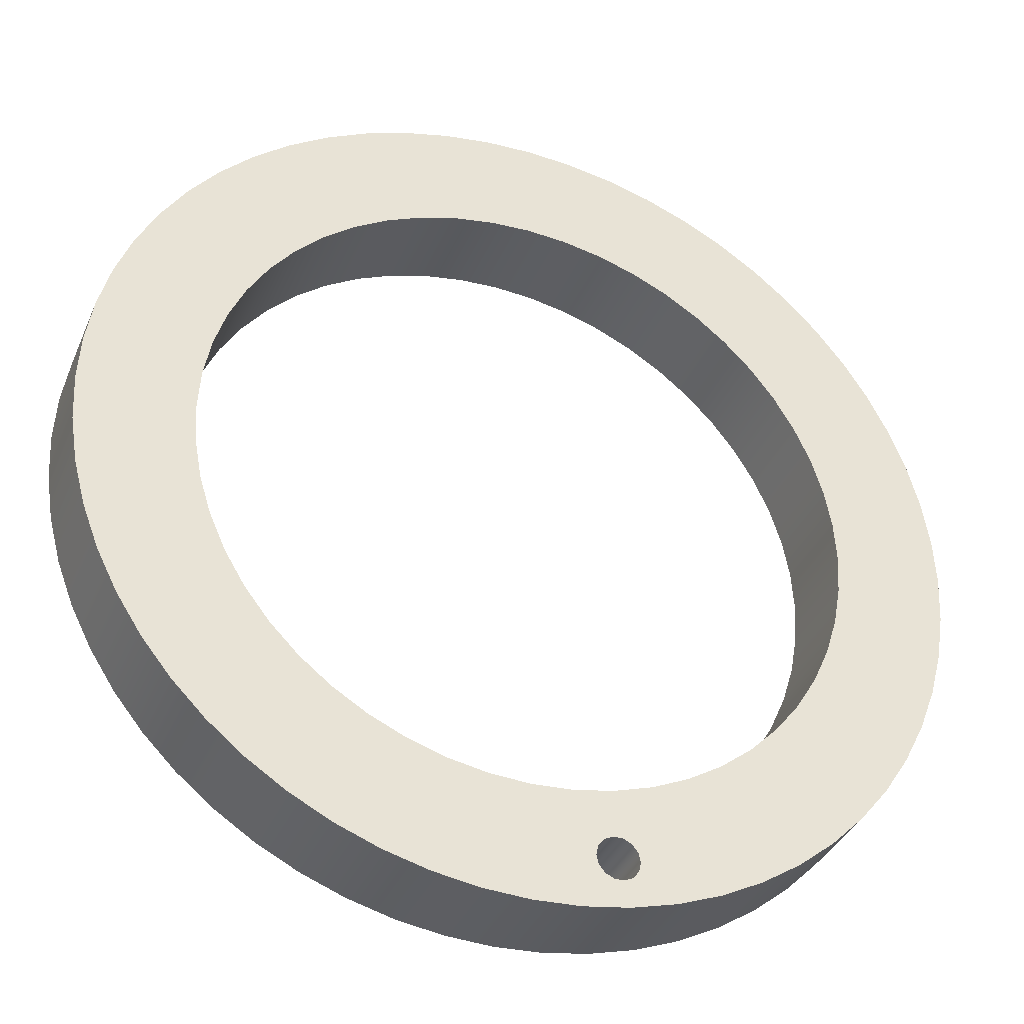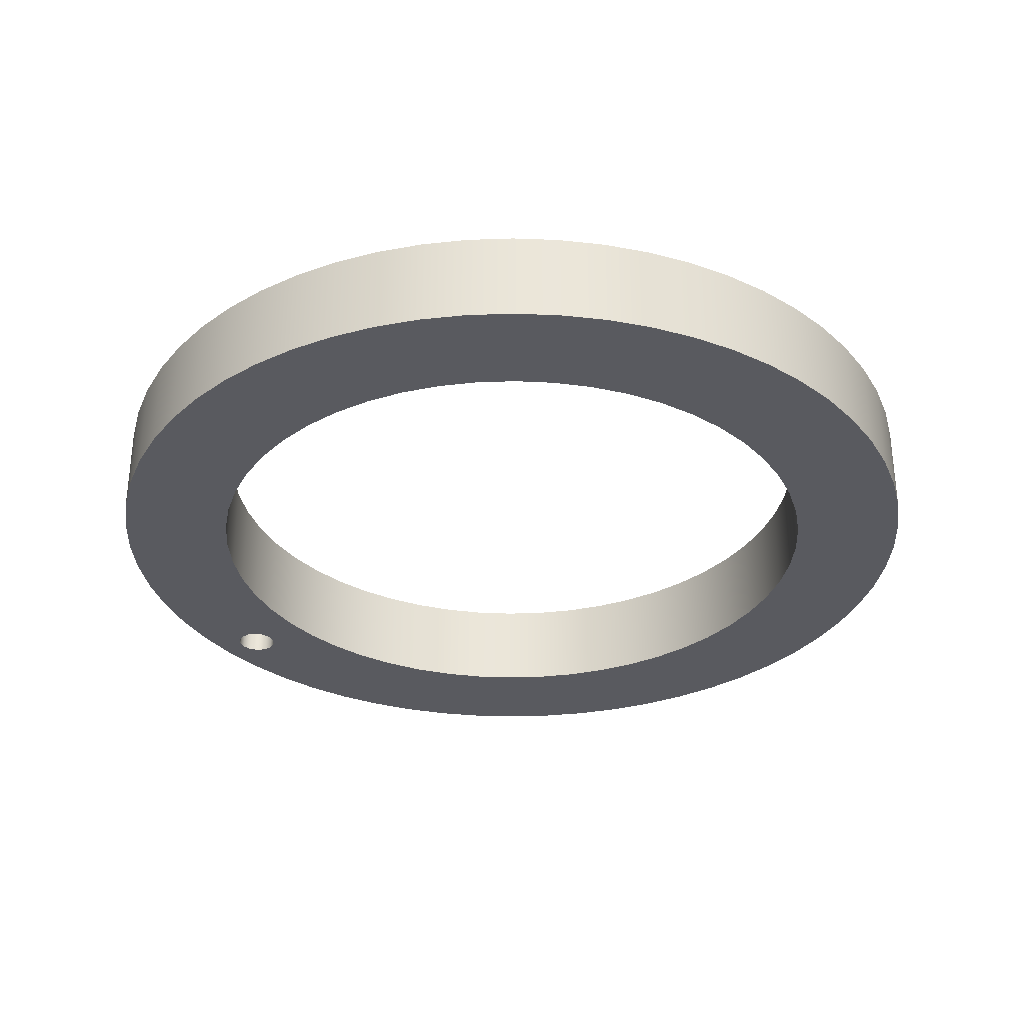
<metadata>
{"format":"obj","ext":"obj","renderer":"f3d","projection":"perspective","resolution":1024,"background":"white","views":[{"elev":-36.5,"azim":158.6,"up":"+Z"},{"elev":-31.9,"azim":-42.1,"up":"+Y"}]}
</metadata>
<code>
v -2.559 -2 -16.39
v -2.649 -2 -16
v -2.898 -2 -15.69
v -3.259 -2 -15.51
v -3.66 -2 -15.51
v -4.021 -2 -15.69
v -4.27 -2 -16
v -4.359 -2 -16.39
v -4.27 -2 -16.78
v -4.021 -2 -17.09
v -3.66 -2 -17.27
v -3.259 -2 -17.27
v -2.898 -2 -17.09
v -2.649 -2 -16.78
v -2.559 2 -16.39
v -2.649 2 -16.78
v -2.898 2 -17.09
v -3.259 2 -17.27
v -3.66 2 -17.27
v -4.021 2 -17.09
v -4.27 2 -16.78
v -4.359 2 -16.39
v -4.27 2 -16
v -4.021 2 -15.69
v -3.66 2 -15.51
v -3.259 2 -15.51
v -2.898 2 -15.69
v -2.649 2 -16
v -2.559 -2 -16.39
v -2.559 2 -16.39
v -2.559 -2 -16.39
v -2.649 -2 -16.78
v -2.898 -2 -17.09
v -3.259 -2 -17.27
v -3.66 -2 -17.27
v -4.021 -2 -17.09
v -4.27 -2 -16.78
v -4.359 -2 -16.39
v -4.27 -2 -16
v -4.021 -2 -15.69
v -3.66 -2 -15.51
v -3.259 -2 -15.51
v -2.898 -2 -15.69
v -2.649 -2 -16
v -13.95 -2 1.708e-15
v -13.85 -2 1.681
v -13.54 -2 3.338
v -13.04 -2 4.947
v -12.35 -2 6.483
v -11.48 -2 7.925
v -10.44 -2 9.251
v -9.251 -2 10.44
v -7.925 -2 11.48
v -6.483 -2 12.35
v -4.947 -2 13.04
v -3.338 -2 13.54
v -1.681 -2 13.85
v 8.542e-16 -2 13.95
v 1.681 -2 13.85
v 3.338 -2 13.54
v 4.947 -2 13.04
v 6.483 -2 12.35
v 7.925 -2 11.48
v 9.251 -2 10.44
v 10.44 -2 9.251
v 11.48 -2 7.925
v 12.35 -2 6.483
v 13.04 -2 4.947
v 13.54 -2 3.338
v 13.85 -2 1.681
v 13.95 -2 0
v 13.85 -2 -1.681
v 13.54 -2 -3.338
v 13.04 -2 -4.947
v 12.35 -2 -6.483
v 11.48 -2 -7.925
v 10.44 -2 -9.251
v 9.251 -2 -10.44
v 7.925 -2 -11.48
v 6.483 -2 -12.35
v 4.947 -2 -13.04
v 3.338 -2 -13.54
v 1.681 -2 -13.85
v 8.542e-16 -2 -13.95
v -1.681 -2 -13.85
v -3.338 -2 -13.54
v -4.947 -2 -13.04
v -6.483 -2 -12.35
v -7.925 -2 -11.48
v -9.251 -2 -10.44
v -10.44 -2 -9.251
v -11.48 -2 -7.925
v -12.35 -2 -6.483
v -13.04 -2 -4.947
v -13.54 -2 -3.338
v -13.85 -2 -1.681
v -18.75 -2 2.296e-15
v -18.65 -2 -1.96
v -18.34 -2 -3.898
v -17.83 -2 -5.794
v -17.13 -2 -7.626
v -16.24 -2 -9.375
v -15.17 -2 -11.02
v -13.93 -2 -12.55
v -12.55 -2 -13.93
v -11.02 -2 -15.17
v -9.375 -2 -16.24
v -7.626 -2 -17.13
v -5.794 -2 -17.83
v -3.898 -2 -18.34
v -1.96 -2 -18.65
v 1.148e-15 -2 -18.75
v 1.96 -2 -18.65
v 3.898 -2 -18.34
v 5.794 -2 -17.83
v 7.626 -2 -17.13
v 9.375 -2 -16.24
v 11.02 -2 -15.17
v 12.55 -2 -13.93
v 13.93 -2 -12.55
v 15.17 -2 -11.02
v 16.24 -2 -9.375
v 17.13 -2 -7.626
v 17.83 -2 -5.794
v 18.34 -2 -3.898
v 18.65 -2 -1.96
v 18.75 -2 0
v 18.65 -2 1.96
v 18.34 -2 3.898
v 17.83 -2 5.794
v 17.13 -2 7.626
v 16.24 -2 9.375
v 15.17 -2 11.02
v 13.93 -2 12.55
v 12.55 -2 13.93
v 11.02 -2 15.17
v 9.375 -2 16.24
v 7.626 -2 17.13
v 5.794 -2 17.83
v 3.898 -2 18.34
v 1.96 -2 18.65
v 1.148e-15 -2 18.75
v -1.96 -2 18.65
v -3.898 -2 18.34
v -5.794 -2 17.83
v -7.626 -2 17.13
v -9.375 -2 16.24
v -11.02 -2 15.17
v -12.55 -2 13.93
v -13.93 -2 12.55
v -15.17 -2 11.02
v -16.24 -2 9.375
v -17.13 -2 7.626
v -17.83 -2 5.794
v -18.34 -2 3.898
v -18.65 -2 1.96
v -13.95 -2 1.708e-15
v -13.85 -2 -1.681
v -13.54 -2 -3.338
v -13.04 -2 -4.947
v -12.35 -2 -6.483
v -11.48 -2 -7.925
v -10.44 -2 -9.251
v -9.251 -2 -10.44
v -7.925 -2 -11.48
v -6.483 -2 -12.35
v -4.947 -2 -13.04
v -3.338 -2 -13.54
v -1.681 -2 -13.85
v 8.542e-16 -2 -13.95
v 1.681 -2 -13.85
v 3.338 -2 -13.54
v 4.947 -2 -13.04
v 6.483 -2 -12.35
v 7.925 -2 -11.48
v 9.251 -2 -10.44
v 10.44 -2 -9.251
v 11.48 -2 -7.925
v 12.35 -2 -6.483
v 13.04 -2 -4.947
v 13.54 -2 -3.338
v 13.85 -2 -1.681
v 13.95 -2 0
v 13.85 -2 1.681
v 13.54 -2 3.338
v 13.04 -2 4.947
v 12.35 -2 6.483
v 11.48 -2 7.925
v 10.44 -2 9.251
v 9.251 -2 10.44
v 7.925 -2 11.48
v 6.483 -2 12.35
v 4.947 -2 13.04
v 3.338 -2 13.54
v 1.681 -2 13.85
v 8.542e-16 -2 13.95
v -1.681 -2 13.85
v -3.338 -2 13.54
v -4.947 -2 13.04
v -6.483 -2 12.35
v -7.925 -2 11.48
v -9.251 -2 10.44
v -10.44 -2 9.251
v -11.48 -2 7.925
v -12.35 -2 6.483
v -13.04 -2 4.947
v -13.54 -2 3.338
v -13.85 -2 1.681
v -13.95 2 1.708e-15
v -13.85 2 1.681
v -13.54 2 3.338
v -13.04 2 4.947
v -12.35 2 6.483
v -11.48 2 7.925
v -10.44 2 9.251
v -9.251 2 10.44
v -7.925 2 11.48
v -6.483 2 12.35
v -4.947 2 13.04
v -3.338 2 13.54
v -1.681 2 13.85
v 8.542e-16 2 13.95
v 1.681 2 13.85
v 3.338 2 13.54
v 4.947 2 13.04
v 6.483 2 12.35
v 7.925 2 11.48
v 9.251 2 10.44
v 10.44 2 9.251
v 11.48 2 7.925
v 12.35 2 6.483
v 13.04 2 4.947
v 13.54 2 3.338
v 13.85 2 1.681
v 13.95 2 0
v 13.85 2 -1.681
v 13.54 2 -3.338
v 13.04 2 -4.947
v 12.35 2 -6.483
v 11.48 2 -7.925
v 10.44 2 -9.251
v 9.251 2 -10.44
v 7.925 2 -11.48
v 6.483 2 -12.35
v 4.947 2 -13.04
v 3.338 2 -13.54
v 1.681 2 -13.85
v 8.542e-16 2 -13.95
v -1.681 2 -13.85
v -3.338 2 -13.54
v -4.947 2 -13.04
v -6.483 2 -12.35
v -7.925 2 -11.48
v -9.251 2 -10.44
v -10.44 2 -9.251
v -11.48 2 -7.925
v -12.35 2 -6.483
v -13.04 2 -4.947
v -13.54 2 -3.338
v -13.85 2 -1.681
v -13.95 2 1.708e-15
v -13.95 -2 1.708e-15
v -18.75 -2 2.296e-15
v -18.65 -2 1.96
v -18.34 -2 3.898
v -17.83 -2 5.794
v -17.13 -2 7.626
v -16.24 -2 9.375
v -15.17 -2 11.02
v -13.93 -2 12.55
v -12.55 -2 13.93
v -11.02 -2 15.17
v -9.375 -2 16.24
v -7.626 -2 17.13
v -5.794 -2 17.83
v -3.898 -2 18.34
v -1.96 -2 18.65
v 1.148e-15 -2 18.75
v 1.96 -2 18.65
v 3.898 -2 18.34
v 5.794 -2 17.83
v 7.626 -2 17.13
v 9.375 -2 16.24
v 11.02 -2 15.17
v 12.55 -2 13.93
v 13.93 -2 12.55
v 15.17 -2 11.02
v 16.24 -2 9.375
v 17.13 -2 7.626
v 17.83 -2 5.794
v 18.34 -2 3.898
v 18.65 -2 1.96
v 18.75 -2 0
v 18.65 -2 -1.96
v 18.34 -2 -3.898
v 17.83 -2 -5.794
v 17.13 -2 -7.626
v 16.24 -2 -9.375
v 15.17 -2 -11.02
v 13.93 -2 -12.55
v 12.55 -2 -13.93
v 11.02 -2 -15.17
v 9.375 -2 -16.24
v 7.626 -2 -17.13
v 5.794 -2 -17.83
v 3.898 -2 -18.34
v 1.96 -2 -18.65
v 1.148e-15 -2 -18.75
v -1.96 -2 -18.65
v -3.898 -2 -18.34
v -5.794 -2 -17.83
v -7.626 -2 -17.13
v -9.375 -2 -16.24
v -11.02 -2 -15.17
v -12.55 -2 -13.93
v -13.93 -2 -12.55
v -15.17 -2 -11.02
v -16.24 -2 -9.375
v -17.13 -2 -7.626
v -17.83 -2 -5.794
v -18.34 -2 -3.898
v -18.65 -2 -1.96
v -18.75 2 2.296e-15
v -18.65 2 -1.96
v -18.34 2 -3.898
v -17.83 2 -5.794
v -17.13 2 -7.626
v -16.24 2 -9.375
v -15.17 2 -11.02
v -13.93 2 -12.55
v -12.55 2 -13.93
v -11.02 2 -15.17
v -9.375 2 -16.24
v -7.626 2 -17.13
v -5.794 2 -17.83
v -3.898 2 -18.34
v -1.96 2 -18.65
v 1.148e-15 2 -18.75
v 1.96 2 -18.65
v 3.898 2 -18.34
v 5.794 2 -17.83
v 7.626 2 -17.13
v 9.375 2 -16.24
v 11.02 2 -15.17
v 12.55 2 -13.93
v 13.93 2 -12.55
v 15.17 2 -11.02
v 16.24 2 -9.375
v 17.13 2 -7.626
v 17.83 2 -5.794
v 18.34 2 -3.898
v 18.65 2 -1.96
v 18.75 2 0
v 18.65 2 1.96
v 18.34 2 3.898
v 17.83 2 5.794
v 17.13 2 7.626
v 16.24 2 9.375
v 15.17 2 11.02
v 13.93 2 12.55
v 12.55 2 13.93
v 11.02 2 15.17
v 9.375 2 16.24
v 7.626 2 17.13
v 5.794 2 17.83
v 3.898 2 18.34
v 1.96 2 18.65
v 1.148e-15 2 18.75
v -1.96 2 18.65
v -3.898 2 18.34
v -5.794 2 17.83
v -7.626 2 17.13
v -9.375 2 16.24
v -11.02 2 15.17
v -12.55 2 13.93
v -13.93 2 12.55
v -15.17 2 11.02
v -16.24 2 9.375
v -17.13 2 7.626
v -17.83 2 5.794
v -18.34 2 3.898
v -18.65 2 1.96
v -18.75 -2 2.296e-15
v -18.75 2 2.296e-15
v -2.559 2 -16.39
v -2.649 2 -16
v -2.898 2 -15.69
v -3.259 2 -15.51
v -3.66 2 -15.51
v -4.021 2 -15.69
v -4.27 2 -16
v -4.359 2 -16.39
v -4.27 2 -16.78
v -4.021 2 -17.09
v -3.66 2 -17.27
v -3.259 2 -17.27
v -2.898 2 -17.09
v -2.649 2 -16.78
v -13.95 2 1.708e-15
v -13.85 2 -1.681
v -13.54 2 -3.338
v -13.04 2 -4.947
v -12.35 2 -6.483
v -11.48 2 -7.925
v -10.44 2 -9.251
v -9.251 2 -10.44
v -7.925 2 -11.48
v -6.483 2 -12.35
v -4.947 2 -13.04
v -3.338 2 -13.54
v -1.681 2 -13.85
v 8.542e-16 2 -13.95
v 1.681 2 -13.85
v 3.338 2 -13.54
v 4.947 2 -13.04
v 6.483 2 -12.35
v 7.925 2 -11.48
v 9.251 2 -10.44
v 10.44 2 -9.251
v 11.48 2 -7.925
v 12.35 2 -6.483
v 13.04 2 -4.947
v 13.54 2 -3.338
v 13.85 2 -1.681
v 13.95 2 0
v 13.85 2 1.681
v 13.54 2 3.338
v 13.04 2 4.947
v 12.35 2 6.483
v 11.48 2 7.925
v 10.44 2 9.251
v 9.251 2 10.44
v 7.925 2 11.48
v 6.483 2 12.35
v 4.947 2 13.04
v 3.338 2 13.54
v 1.681 2 13.85
v 8.542e-16 2 13.95
v -1.681 2 13.85
v -3.338 2 13.54
v -4.947 2 13.04
v -6.483 2 12.35
v -7.925 2 11.48
v -9.251 2 10.44
v -10.44 2 9.251
v -11.48 2 7.925
v -12.35 2 6.483
v -13.04 2 4.947
v -13.54 2 3.338
v -13.85 2 1.681
v -18.75 2 2.296e-15
v -18.65 2 1.96
v -18.34 2 3.898
v -17.83 2 5.794
v -17.13 2 7.626
v -16.24 2 9.375
v -15.17 2 11.02
v -13.93 2 12.55
v -12.55 2 13.93
v -11.02 2 15.17
v -9.375 2 16.24
v -7.626 2 17.13
v -5.794 2 17.83
v -3.898 2 18.34
v -1.96 2 18.65
v 1.148e-15 2 18.75
v 1.96 2 18.65
v 3.898 2 18.34
v 5.794 2 17.83
v 7.626 2 17.13
v 9.375 2 16.24
v 11.02 2 15.17
v 12.55 2 13.93
v 13.93 2 12.55
v 15.17 2 11.02
v 16.24 2 9.375
v 17.13 2 7.626
v 17.83 2 5.794
v 18.34 2 3.898
v 18.65 2 1.96
v 18.75 2 0
v 18.65 2 -1.96
v 18.34 2 -3.898
v 17.83 2 -5.794
v 17.13 2 -7.626
v 16.24 2 -9.375
v 15.17 2 -11.02
v 13.93 2 -12.55
v 12.55 2 -13.93
v 11.02 2 -15.17
v 9.375 2 -16.24
v 7.626 2 -17.13
v 5.794 2 -17.83
v 3.898 2 -18.34
v 1.96 2 -18.65
v 1.148e-15 2 -18.75
v -1.96 2 -18.65
v -3.898 2 -18.34
v -5.794 2 -17.83
v -7.626 2 -17.13
v -9.375 2 -16.24
v -11.02 2 -15.17
v -12.55 2 -13.93
v -13.93 2 -12.55
v -15.17 2 -11.02
v -16.24 2 -9.375
v -17.13 2 -7.626
v -17.83 2 -5.794
v -18.34 2 -3.898
v -18.65 2 -1.96
g 7db6215a-e33e-11ea-a4dc-54bf646e7e1f
f 2 28 1
f 1 28 30
f 29 15 14
f 14 15 16
f 14 16 17
f 2 3 28
f 28 3 27
f 27 3 4
f 27 4 26
f 26 4 5
f 26 5 25
f 25 5 6
f 25 6 24
f 24 6 7
f 24 7 23
f 23 7 8
f 23 8 22
f 22 8 9
f 22 9 21
f 21 9 10
f 21 10 20
f 20 10 11
f 20 11 19
f 19 11 12
f 19 12 18
f 18 12 13
f 18 13 17
f 17 13 14
g 7d879522-e33e-11ea-9679-54bf646e7e1f
f 32 112 31
f 31 112 84
f 31 84 44
f 44 84 85
f 44 85 43
f 43 85 42
f 42 85 86
f 42 86 41
f 41 86 40
f 40 86 87
f 40 87 39
f 39 87 108
f 39 108 38
f 38 108 109
f 38 109 37
f 37 109 36
f 36 109 110
f 36 110 35
f 35 110 34
f 34 110 111
f 34 111 33
f 33 111 32
f 32 111 112
f 46 156 45
f 45 156 97
f 45 97 98
f 156 46 155
f 155 46 47
f 155 47 154
f 154 47 48
f 154 48 153
f 153 48 49
f 153 49 152
f 152 49 50
f 152 50 151
f 151 50 51
f 151 51 150
f 150 51 52
f 150 52 149
f 149 52 148
f 148 52 53
f 148 53 147
f 147 53 54
f 147 54 146
f 146 54 55
f 146 55 145
f 145 55 56
f 145 56 144
f 144 56 57
f 144 57 143
f 143 57 58
f 143 58 142
f 142 58 141
f 141 58 59
f 141 59 140
f 140 59 60
f 140 60 139
f 139 60 61
f 139 61 138
f 138 61 62
f 138 62 137
f 137 62 63
f 137 63 136
f 136 63 64
f 136 64 135
f 135 64 134
f 134 64 65
f 134 65 133
f 133 65 66
f 133 66 132
f 132 66 67
f 132 67 131
f 131 67 68
f 131 68 130
f 130 68 69
f 130 69 129
f 129 69 70
f 129 70 128
f 128 70 71
f 128 71 127
f 127 71 126
f 126 71 72
f 126 72 125
f 125 72 73
f 125 73 124
f 124 73 74
f 124 74 123
f 123 74 75
f 123 75 122
f 122 75 76
f 122 76 121
f 121 76 77
f 121 77 120
f 120 77 78
f 120 78 119
f 119 78 118
f 118 78 79
f 118 79 117
f 117 79 80
f 117 80 116
f 116 80 81
f 116 81 115
f 115 81 82
f 115 82 114
f 114 82 83
f 114 83 113
f 113 83 84
f 113 84 112
f 87 88 108
f 108 88 107
f 107 88 89
f 107 89 106
f 106 89 90
f 106 90 105
f 105 90 104
f 104 90 91
f 104 91 103
f 103 91 92
f 103 92 102
f 102 92 93
f 102 93 101
f 101 93 94
f 101 94 100
f 100 94 95
f 100 95 99
f 99 95 96
f 99 96 98
f 98 96 45
g 7d87e348-e33e-11ea-8830-54bf646e7e1f
f 158 260 157
f 157 260 261
f 262 209 208
f 208 209 210
f 208 210 207
f 207 210 211
f 207 211 206
f 206 211 212
f 206 212 205
f 205 212 213
f 205 213 204
f 204 213 214
f 204 214 203
f 203 214 215
f 203 215 202
f 202 215 216
f 202 216 201
f 201 216 217
f 201 217 200
f 200 217 218
f 200 218 199
f 199 218 219
f 199 219 198
f 198 219 220
f 198 220 197
f 197 220 221
f 197 221 196
f 196 221 222
f 196 222 195
f 195 222 223
f 195 223 194
f 194 223 224
f 194 224 193
f 193 224 225
f 193 225 192
f 192 225 226
f 192 226 191
f 191 226 227
f 191 227 190
f 190 227 228
f 190 228 189
f 189 228 229
f 189 229 188
f 188 229 230
f 188 230 187
f 187 230 231
f 187 231 186
f 186 231 232
f 186 232 185
f 185 232 233
f 185 233 184
f 184 233 234
f 184 234 183
f 183 234 235
f 183 235 182
f 182 235 236
f 182 236 181
f 181 236 237
f 181 237 180
f 180 237 238
f 180 238 179
f 179 238 239
f 179 239 178
f 178 239 240
f 178 240 177
f 177 240 241
f 177 241 176
f 176 241 242
f 176 242 175
f 175 242 243
f 175 243 174
f 174 243 244
f 174 244 173
f 173 244 245
f 173 245 172
f 172 245 246
f 172 246 171
f 171 246 247
f 171 247 170
f 170 247 248
f 170 248 169
f 169 248 249
f 169 249 168
f 168 249 250
f 168 250 167
f 167 250 251
f 167 251 166
f 166 251 252
f 166 252 165
f 165 252 253
f 165 253 164
f 164 253 254
f 164 254 163
f 163 254 255
f 163 255 162
f 162 255 256
f 162 256 161
f 161 256 257
f 161 257 160
f 160 257 258
f 160 258 159
f 159 258 259
f 159 259 158
f 158 259 260
g 7d880a74-e33e-11ea-b46a-54bf646e7e1f
f 264 382 263
f 263 382 384
f 383 323 322
f 322 323 324
f 322 324 321
f 321 324 325
f 321 325 320
f 320 325 326
f 320 326 319
f 319 326 327
f 319 327 318
f 318 327 328
f 318 328 317
f 317 328 329
f 317 329 316
f 316 329 330
f 316 330 315
f 315 330 331
f 315 331 314
f 314 331 332
f 314 332 313
f 313 332 333
f 313 333 312
f 312 333 334
f 312 334 311
f 311 334 335
f 311 335 310
f 310 335 336
f 310 336 309
f 309 336 337
f 309 337 308
f 308 337 338
f 308 338 307
f 307 338 339
f 307 339 306
f 306 339 340
f 306 340 305
f 305 340 341
f 305 341 304
f 304 341 342
f 304 342 303
f 303 342 343
f 303 343 302
f 302 343 344
f 302 344 301
f 301 344 345
f 301 345 300
f 300 345 346
f 300 346 299
f 299 346 347
f 299 347 298
f 298 347 348
f 298 348 297
f 297 348 349
f 297 349 296
f 296 349 350
f 296 350 295
f 295 350 351
f 295 351 294
f 294 351 352
f 294 352 293
f 293 352 353
f 293 353 292
f 292 353 354
f 292 354 291
f 291 354 355
f 291 355 290
f 290 355 356
f 290 356 289
f 289 356 357
f 289 357 288
f 288 357 358
f 288 358 287
f 287 358 359
f 287 359 286
f 286 359 360
f 286 360 285
f 285 360 361
f 285 361 284
f 284 361 362
f 284 362 283
f 283 362 363
f 283 363 282
f 282 363 364
f 282 364 281
f 281 364 365
f 281 365 280
f 280 365 366
f 280 366 279
f 279 366 367
f 279 367 278
f 278 367 368
f 278 368 277
f 277 368 369
f 277 369 276
f 276 369 370
f 276 370 275
f 275 370 371
f 275 371 274
f 274 371 372
f 274 372 273
f 273 372 373
f 273 373 272
f 272 373 374
f 272 374 271
f 271 374 375
f 271 375 270
f 270 375 376
f 270 376 269
f 269 376 377
f 269 377 268
f 268 377 378
f 268 378 267
f 267 378 379
f 267 379 266
f 266 379 380
f 266 380 265
f 265 380 381
f 265 381 264
f 264 381 382
g 7d88315a-e33e-11ea-a1e7-54bf646e7e1f
f 386 412 385
f 385 412 496
f 385 496 398
f 398 496 497
f 398 497 397
f 397 497 396
f 396 497 498
f 396 498 395
f 395 498 394
f 394 498 499
f 394 499 393
f 393 499 392
f 392 499 500
f 392 500 391
f 391 500 409
f 391 409 390
f 390 409 410
f 390 410 389
f 389 410 388
f 388 410 411
f 388 411 387
f 387 411 386
f 386 411 412
f 400 510 399
f 399 510 451
f 399 451 452
f 510 400 509
f 509 400 401
f 509 401 508
f 508 401 402
f 508 402 507
f 507 402 403
f 507 403 506
f 506 403 404
f 506 404 505
f 505 404 405
f 505 405 504
f 504 405 406
f 504 406 503
f 503 406 502
f 502 406 407
f 502 407 501
f 501 407 408
f 501 408 500
f 500 408 409
f 496 412 495
f 495 412 413
f 495 413 494
f 494 413 414
f 494 414 493
f 493 414 415
f 493 415 492
f 492 415 416
f 492 416 491
f 491 416 417
f 491 417 490
f 490 417 418
f 490 418 489
f 489 418 488
f 488 418 419
f 488 419 487
f 487 419 420
f 487 420 486
f 486 420 421
f 486 421 485
f 485 421 422
f 485 422 484
f 484 422 423
f 484 423 483
f 483 423 424
f 483 424 482
f 482 424 425
f 482 425 481
f 481 425 480
f 480 425 426
f 480 426 479
f 479 426 427
f 479 427 478
f 478 427 428
f 478 428 477
f 477 428 429
f 477 429 476
f 476 429 430
f 476 430 475
f 475 430 431
f 475 431 474
f 474 431 432
f 474 432 473
f 473 432 472
f 472 432 433
f 472 433 471
f 471 433 434
f 471 434 470
f 470 434 435
f 470 435 469
f 469 435 436
f 469 436 468
f 468 436 437
f 468 437 467
f 467 437 438
f 467 438 466
f 466 438 465
f 465 438 439
f 465 439 464
f 464 439 440
f 464 440 463
f 463 440 441
f 463 441 462
f 462 441 442
f 462 442 461
f 461 442 443
f 461 443 460
f 460 443 444
f 460 444 459
f 459 444 458
f 458 444 445
f 458 445 457
f 457 445 446
f 457 446 456
f 456 446 447
f 456 447 455
f 455 447 448
f 455 448 454
f 454 448 449
f 454 449 453
f 453 449 450
f 453 450 452
f 452 450 399

</code>
